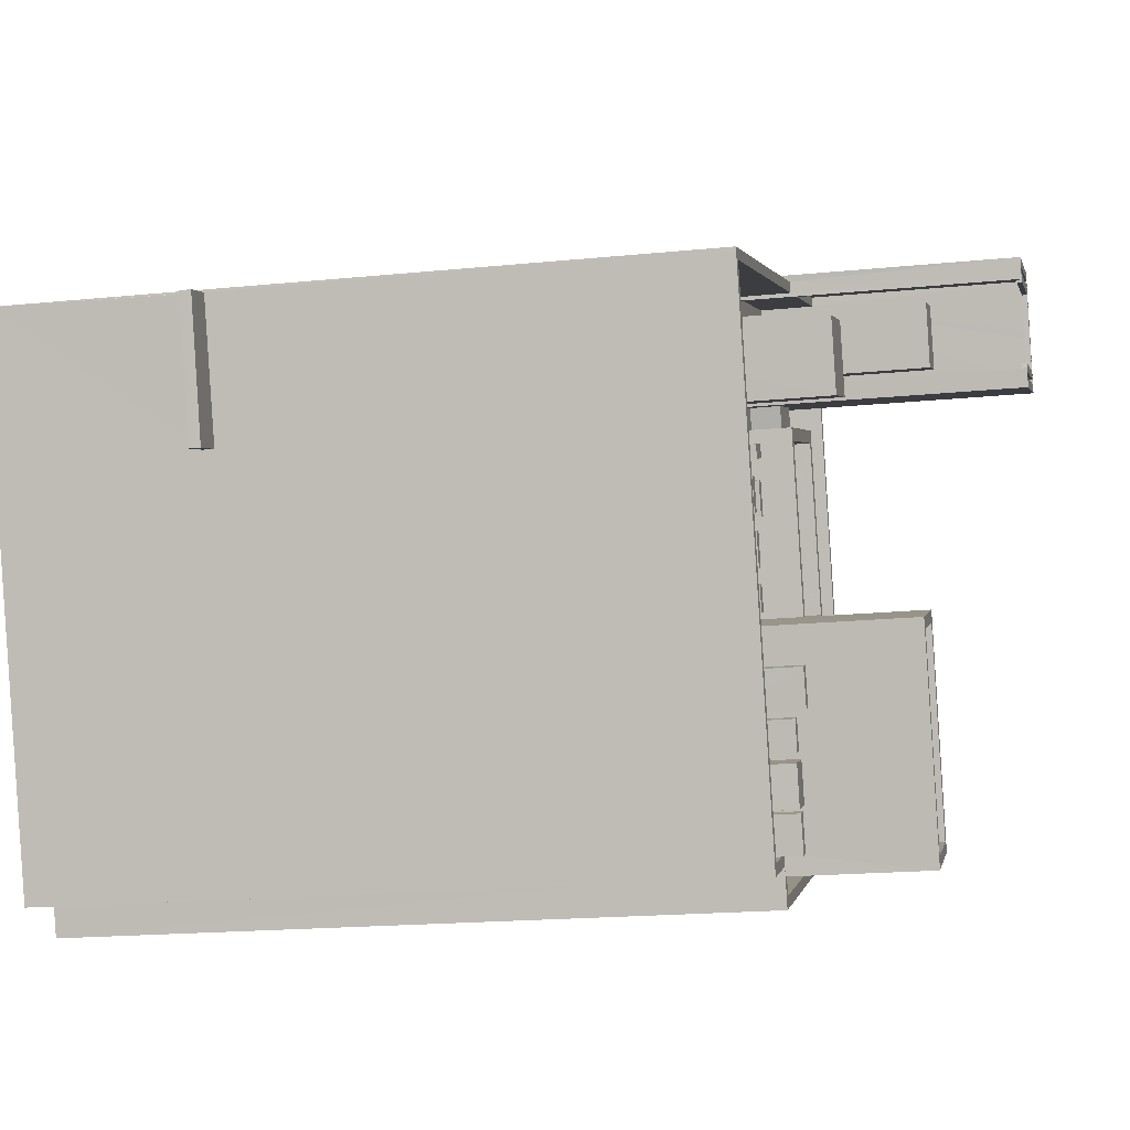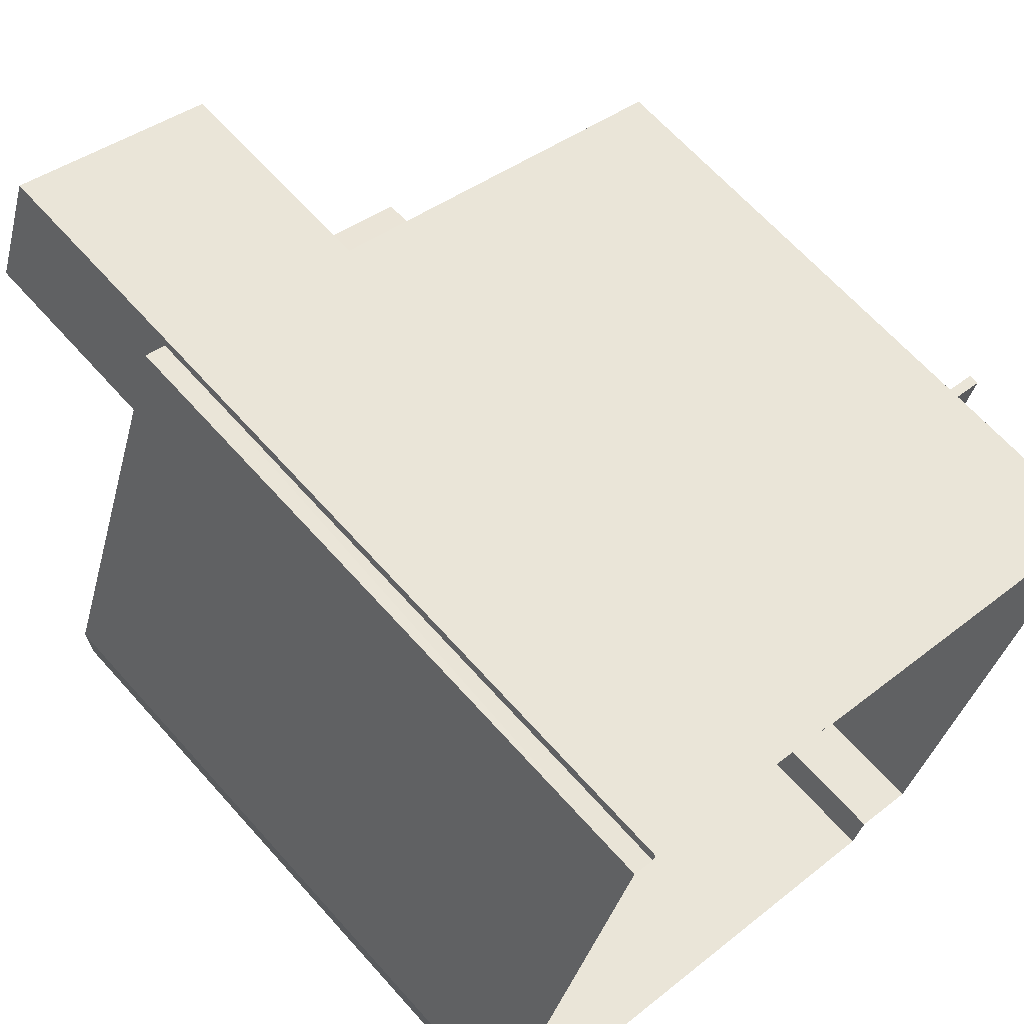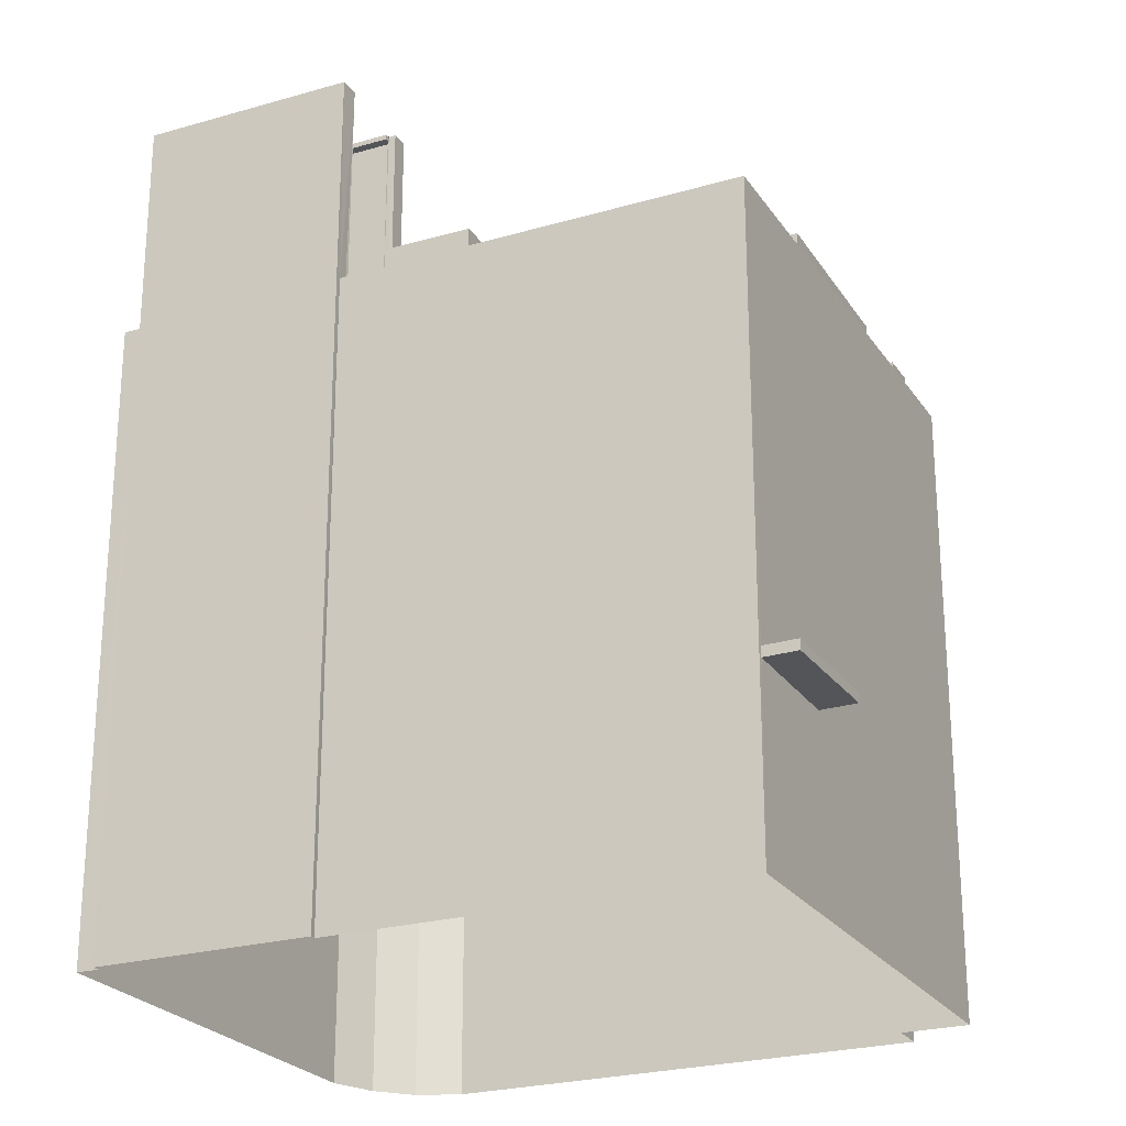
<metadata>
{"format":"obj","ext":"obj","renderer":"f3d","projection":"perspective","resolution":1024,"background":"white","views":[{"elev":-18.0,"azim":-78.8,"up":"+Y"},{"elev":65.6,"azim":138.2,"up":"+Y"},{"elev":-24.4,"azim":-135.1,"up":"+Z"}]}
</metadata>
<code>
v -8.815e+04 -1.007e+05 2.239
v -8.816e+04 -1.007e+05 2.236
v -8.815e+04 -1.007e+05 2.239
v -8.814e+04 -1.007e+05 2.24
v -8.815e+04 -1.007e+05 2.24
v -8.814e+04 -1.007e+05 2.239
v -8.814e+04 -1.007e+05 2.239
v -8.814e+04 -1.006e+05 2.236
v -8.815e+04 -1.007e+05 2.236
v -8.815e+04 -1.007e+05 2.236
v -8.814e+04 -1.007e+05 2.239
v -8.814e+04 -1.006e+05 2.236
v -8.814e+04 -1.006e+05 2.236
v -8.816e+04 -1.007e+05 7.51
v -8.816e+04 -1.007e+05 7.511
v -8.816e+04 -1.007e+05 7.51
v -8.816e+04 -1.007e+05 7.511
v -8.815e+04 -1.007e+05 26.71
v -8.815e+04 -1.007e+05 26.71
v -8.815e+04 -1.007e+05 26.71
v -8.815e+04 -1.007e+05 26.71
v -8.814e+04 -1.007e+05 26.71
v -8.814e+04 -1.007e+05 26.71
v -8.815e+04 -1.007e+05 26.71
v -8.814e+04 -1.006e+05 26.71
v -8.815e+04 -1.007e+05 26.71
v -8.814e+04 -1.006e+05 26.71
v -8.814e+04 -1.006e+05 26.71
v -8.814e+04 -1.007e+05 26.71
v -8.814e+04 -1.006e+05 26.71
v -8.814e+04 -1.007e+05 26.71
v -8.814e+04 -1.006e+05 26.71
v -8.814e+04 -1.007e+05 26.71
v -8.814e+04 -1.006e+05 26.71
v -8.814e+04 -1.006e+05 26.71
v -8.816e+04 -1.007e+05 7.81
v -8.816e+04 -1.007e+05 7.81
v -8.816e+04 -1.007e+05 7.811
v -8.816e+04 -1.007e+05 7.811
v -8.815e+04 -1.007e+05 19.15
v -8.815e+04 -1.007e+05 19.15
v -8.815e+04 -1.007e+05 19.15
v -8.815e+04 -1.007e+05 19.15
v -8.816e+04 -1.007e+05 19.15
v -8.815e+04 -1.007e+05 19.15
v -8.815e+04 -1.007e+05 19.15
v -8.815e+04 -1.007e+05 19.15
v -8.815e+04 -1.007e+05 19.15
v -8.815e+04 -1.007e+05 19.15
v -8.815e+04 -1.007e+05 19.15
v -8.815e+04 -1.007e+05 19.15
v -8.815e+04 -1.007e+05 19.15
v -8.815e+04 -1.007e+05 19.15
v -8.815e+04 -1.007e+05 19.15
v -8.815e+04 -1.007e+05 19.15
v -8.815e+04 -1.007e+05 19.15
v -8.815e+04 -1.007e+05 19.15
v -8.816e+04 -1.007e+05 19.15
v -8.816e+04 -1.007e+05 19.15
v -8.815e+04 -1.007e+05 19.15
v -8.816e+04 -1.007e+05 19.15
v -8.814e+04 -1.007e+05 19.15
v -8.814e+04 -1.007e+05 19.15
v -8.814e+04 -1.007e+05 19.15
v -8.814e+04 -1.007e+05 19.15
v -8.814e+04 -1.007e+05 19.15
v -8.814e+04 -1.007e+05 19.15
v -8.815e+04 -1.007e+05 19.15
v -8.815e+04 -1.007e+05 19.15
v -8.815e+04 -1.007e+05 19.15
v -8.814e+04 -1.007e+05 19.15
v -8.814e+04 -1.007e+05 19.15
v -8.815e+04 -1.007e+05 19.15
v -8.815e+04 -1.007e+05 19.15
v -8.816e+04 -1.007e+05 19.15
v -8.816e+04 -1.007e+05 19.15
v -8.816e+04 -1.007e+05 19.15
v -8.816e+04 -1.007e+05 19.15
v -8.816e+04 -1.007e+05 19.15
v -8.815e+04 -1.007e+05 19.15
v -8.815e+04 -1.007e+05 19.15
v -8.815e+04 -1.007e+05 19.15
v -8.815e+04 -1.007e+05 19.15
v -8.815e+04 -1.007e+05 19.15
v -8.815e+04 -1.007e+05 19.15
v -8.815e+04 -1.007e+05 19.15
v -8.815e+04 -1.007e+05 19.15
v -8.815e+04 -1.007e+05 19.15
v -8.816e+04 -1.007e+05 19.15
v -8.816e+04 -1.007e+05 19.15
v -8.816e+04 -1.007e+05 19.15
v -8.816e+04 -1.007e+05 19.15
v -8.816e+04 -1.007e+05 19.15
v -8.816e+04 -1.007e+05 19.15
v -8.816e+04 -1.007e+05 19.15
v -8.816e+04 -1.007e+05 19.15
v -8.816e+04 -1.007e+05 19.15
v -8.816e+04 -1.007e+05 19.15
v -8.814e+04 -1.007e+05 19.15
v -8.814e+04 -1.007e+05 19.15
v -8.814e+04 -1.006e+05 19.15
v -8.814e+04 -1.006e+05 19.15
v -8.815e+04 -1.007e+05 19.15
v -8.815e+04 -1.007e+05 19.15
v -8.815e+04 -1.007e+05 19.15
v -8.815e+04 -1.007e+05 19.15
v -8.815e+04 -1.007e+05 19.15
v -8.814e+04 -1.007e+05 19.15
v -8.814e+04 -1.007e+05 19.15
v -8.814e+04 -1.007e+05 19.15
v -8.814e+04 -1.007e+05 19.15
v -8.814e+04 -1.007e+05 19.15
v -8.815e+04 -1.007e+05 19.15
v -8.815e+04 -1.007e+05 19.15
v -8.815e+04 -1.007e+05 19.15
v -8.815e+04 -1.007e+05 19.15
v -8.815e+04 -1.007e+05 19.15
v -8.815e+04 -1.007e+05 19.15
v -8.815e+04 -1.007e+05 19.15
v -8.815e+04 -1.007e+05 19.15
v -8.815e+04 -1.007e+05 19.15
v -8.815e+04 -1.007e+05 19.15
v -8.814e+04 -1.007e+05 19.15
v -8.815e+04 -1.007e+05 19.15
v -8.815e+04 -1.007e+05 19.15
v -8.816e+04 -1.007e+05 19.15
v -8.816e+04 -1.007e+05 19.15
v -8.816e+04 -1.007e+05 19.15
v -8.816e+04 -1.007e+05 19.15
v -8.816e+04 -1.007e+05 19.15
v -8.815e+04 -1.007e+05 19.15
v -8.816e+04 -1.007e+05 19.15
v -8.816e+04 -1.007e+05 19.15
v -8.816e+04 -1.007e+05 19.15
v -8.816e+04 -1.007e+05 19.15
v -8.816e+04 -1.007e+05 19.15
v -8.816e+04 -1.007e+05 19.15
v -8.816e+04 -1.007e+05 19.15
v -8.814e+04 -1.006e+05 19.15
v -8.814e+04 -1.006e+05 19.15
v -8.815e+04 -1.007e+05 19.15
v -8.816e+04 -1.007e+05 19.15
v -8.815e+04 -1.007e+05 19.15
v -8.815e+04 -1.007e+05 19.15
v -8.815e+04 -1.007e+05 19.15
v -8.815e+04 -1.007e+05 19.15
v -8.815e+04 -1.007e+05 19.15
v -8.815e+04 -1.007e+05 19.15
v -8.814e+04 -1.007e+05 20.65
v -8.814e+04 -1.007e+05 20.65
v -8.814e+04 -1.007e+05 20.65
v -8.814e+04 -1.007e+05 20.65
v -8.814e+04 -1.007e+05 20.65
v -8.814e+04 -1.007e+05 20.65
v -8.815e+04 -1.007e+05 20.65
v -8.815e+04 -1.007e+05 20.65
v -8.814e+04 -1.006e+05 20.65
v -8.814e+04 -1.006e+05 20.65
v -8.815e+04 -1.007e+05 20.65
v -8.815e+04 -1.007e+05 20.65
v -8.815e+04 -1.007e+05 20.65
v -8.815e+04 -1.007e+05 20.65
v -8.816e+04 -1.007e+05 20.65
v -8.816e+04 -1.007e+05 20.65
v -8.816e+04 -1.007e+05 20.65
v -8.815e+04 -1.007e+05 20.65
v -8.814e+04 -1.006e+05 20.65
v -8.815e+04 -1.007e+05 20.65
v -8.814e+04 -1.006e+05 20.65
v -8.814e+04 -1.007e+05 20.65
v -8.814e+04 -1.007e+05 20.65
v -8.815e+04 -1.007e+05 20.65
v -8.815e+04 -1.007e+05 20.65
v -8.815e+04 -1.007e+05 20.65
v -8.815e+04 -1.007e+05 20.65
v -8.815e+04 -1.007e+05 20.65
v -8.814e+04 -1.006e+05 20.65
v -8.815e+04 -1.007e+05 20.65
v -8.814e+04 -1.006e+05 20.65
v -8.815e+04 -1.007e+05 20.65
v -8.815e+04 -1.007e+05 21.28
v -8.815e+04 -1.007e+05 21.28
v -8.815e+04 -1.007e+05 21.28
v -8.815e+04 -1.007e+05 21.28
v -8.815e+04 -1.007e+05 21.28
v -8.815e+04 -1.007e+05 21.28
v -8.816e+04 -1.007e+05 21.28
v -8.815e+04 -1.007e+05 21.28
v -8.815e+04 -1.007e+05 21.28
v -8.815e+04 -1.007e+05 21.28
v -8.816e+04 -1.007e+05 21.28
v -8.815e+04 -1.007e+05 21.28
v -8.815e+04 -1.007e+05 21.55
v -8.816e+04 -1.007e+05 21.55
v -8.816e+04 -1.007e+05 21.55
v -8.816e+04 -1.007e+05 21.55
v -8.816e+04 -1.007e+05 20.6
v -8.816e+04 -1.007e+05 20.6
v -8.816e+04 -1.007e+05 20.6
v -8.816e+04 -1.007e+05 20.6
v -8.816e+04 -1.007e+05 20.6
v -8.816e+04 -1.007e+05 20.6
v -8.816e+04 -1.007e+05 20.6
v -8.816e+04 -1.007e+05 20.6
v -8.816e+04 -1.007e+05 20.6
v -8.816e+04 -1.007e+05 20.6
v -8.816e+04 -1.007e+05 20.6
v -8.816e+04 -1.007e+05 20.6
v -8.815e+04 -1.007e+05 20.6
v -8.816e+04 -1.007e+05 20.6
v -8.816e+04 -1.007e+05 20.6
v -8.816e+04 -1.007e+05 20.6
v -8.815e+04 -1.007e+05 20.91
v -8.815e+04 -1.007e+05 20.91
v -8.815e+04 -1.007e+05 20.91
v -8.815e+04 -1.007e+05 20.91
v -8.815e+04 -1.007e+05 20.91
v -8.814e+04 -1.007e+05 20.91
v -8.814e+04 -1.007e+05 20.91
v -8.815e+04 -1.007e+05 20.91
v -8.814e+04 -1.007e+05 20
v -8.814e+04 -1.007e+05 20
v -8.814e+04 -1.007e+05 20
v -8.815e+04 -1.007e+05 20
v -8.815e+04 -1.007e+05 20
v -8.814e+04 -1.007e+05 20
v -8.815e+04 -1.007e+05 20
v -8.814e+04 -1.007e+05 20
v -8.815e+04 -1.007e+05 26.86
v -8.814e+04 -1.007e+05 26.86
v -8.815e+04 -1.007e+05 26.86
v -8.815e+04 -1.007e+05 26.86
v -8.815e+04 -1.007e+05 26.85
v -8.815e+04 -1.007e+05 26.86
v -8.815e+04 -1.007e+05 26.85
v -8.814e+04 -1.006e+05 26.85
v -8.814e+04 -1.006e+05 26.86
v -8.815e+04 -1.007e+05 26.86
v -8.815e+04 -1.007e+05 26.86
v -8.815e+04 -1.007e+05 26.86
v -8.814e+04 -1.007e+05 26.86
v -8.814e+04 -1.006e+05 26.86
v -8.814e+04 -1.006e+05 26.86
v -8.815e+04 -1.007e+05 26.86
v -8.814e+04 -1.006e+05 26.85
v -8.814e+04 -1.007e+05 26.86
v -8.815e+04 -1.007e+05 26.86
v -8.815e+04 -1.007e+05 26.86
v -8.814e+04 -1.006e+05 26.86
v -8.814e+04 -1.006e+05 26.86
v -8.815e+04 -1.007e+05 26.86
v -8.815e+04 -1.007e+05 26.86
v -8.814e+04 -1.007e+05 26.86
v -8.814e+04 -1.007e+05 26.86
v -8.814e+04 -1.007e+05 24.21
v -8.815e+04 -1.007e+05 24.21
v -8.815e+04 -1.007e+05 24.21
v -8.814e+04 -1.006e+05 24.21
v -8.815e+04 -1.007e+05 22
v -8.815e+04 -1.007e+05 22
v -8.815e+04 -1.007e+05 22
v -8.815e+04 -1.007e+05 22
v -8.816e+04 -1.007e+05 20.64
v -8.816e+04 -1.007e+05 20.64
v -8.816e+04 -1.007e+05 20.64
v -8.816e+04 -1.007e+05 20.64
v -8.815e+04 -1.007e+05 23.82
v -8.815e+04 -1.007e+05 23.82
v -8.815e+04 -1.007e+05 23.82
v -8.815e+04 -1.007e+05 23.82
v -8.815e+04 -1.007e+05 24.32
v -8.815e+04 -1.007e+05 24.32
v -8.815e+04 -1.007e+05 24.32
v -8.815e+04 -1.007e+05 24.32
v -8.815e+04 -1.007e+05 24.32
v -8.815e+04 -1.007e+05 24.32
v -8.815e+04 -1.007e+05 24.32
v -8.815e+04 -1.007e+05 24.32
v -8.815e+04 -1.007e+05 7.813
v -8.815e+04 -1.007e+05 7.513
f 1 2 3
f 4 5 3
f 4 6 7
f 8 9 10
f 3 2 9
f 11 6 4
f 11 12 13
f 12 9 8
f 4 3 9
f 11 4 9
f 11 9 12
f 14 15 16
f 14 17 15
f 18 19 20
f 21 18 22
f 22 23 21
f 24 25 26
f 27 25 24
f 22 18 20
f 28 25 27
f 23 22 29
f 30 22 25
f 28 30 25
f 29 22 31
f 31 22 30
f 32 33 34
f 35 32 34
f 36 37 38
f 39 36 38
f 40 41 42
f 43 44 45
f 40 46 41
f 47 48 42
f 49 50 45
f 51 49 48
f 50 43 45
f 49 51 50
f 51 48 52
f 52 48 53
f 53 48 47
f 41 47 42
f 53 54 52
f 55 54 53
f 40 55 46
f 55 53 46
f 51 56 57
f 50 51 57
f 44 58 59
f 56 60 57
f 58 44 43
f 61 59 58
f 57 60 61
f 57 61 58
f 62 63 64
f 65 66 64
f 65 67 66
f 68 69 70
f 69 71 70
f 63 71 72
f 65 73 74
f 75 76 77
f 77 76 59
f 78 75 79
f 74 73 80
f 81 78 82
f 77 59 61
f 68 83 69
f 56 79 60
f 69 72 71
f 73 72 84
f 81 82 84
f 75 77 79
f 82 73 84
f 85 79 56
f 78 85 82
f 64 63 72
f 65 64 72
f 65 72 73
f 78 79 85
f 86 87 88
f 87 86 89
f 90 91 92
f 93 89 94
f 95 91 90
f 96 94 97
f 89 86 94
f 90 93 96
f 98 95 90
f 98 90 96
f 96 93 94
f 99 63 100
f 63 62 100
f 100 101 102
f 100 62 101
f 83 103 104
f 104 105 106
f 106 105 107
f 108 109 110
f 108 111 109
f 111 112 109
f 112 113 114
f 68 115 83
f 113 116 117
f 118 114 119
f 109 112 114
f 120 116 103
f 104 103 105
f 103 115 120
f 119 113 117
f 116 120 117
f 115 103 83
f 114 113 119
f 121 122 123
f 121 124 122
f 125 126 127
f 128 129 130
f 131 126 125
f 106 131 104
f 128 130 132
f 106 129 126
f 129 128 126
f 106 126 131
f 89 81 87
f 133 76 75
f 91 76 133
f 91 133 92
f 89 92 134
f 134 78 81
f 92 133 134
f 89 134 81
f 130 95 135
f 130 135 132
f 135 95 98
f 88 136 86
f 132 137 127
f 127 88 125
f 137 96 97
f 138 96 137
f 135 138 132
f 127 137 136
f 127 136 88
f 132 138 137
f 139 140 141
f 111 140 139
f 142 129 106
f 143 142 144
f 145 143 146
f 145 146 147
f 147 148 141
f 146 116 113
f 112 111 139
f 107 144 106
f 146 113 148
f 148 139 141
f 146 143 144
f 144 142 106
f 148 147 146
f 149 150 151
f 152 149 151
f 150 153 154
f 155 152 156
f 157 153 158
f 159 160 161
f 160 155 162
f 163 159 164
f 163 165 166
f 167 157 158
f 166 165 168
f 169 157 167
f 170 153 157
f 154 153 170
f 151 150 154
f 152 151 171
f 152 171 156
f 162 156 172
f 160 162 173
f 165 164 174
f 161 160 173
f 175 161 176
f 159 175 164
f 155 156 162
f 159 161 175
f 163 164 165
f 177 178 179
f 177 180 178
f 181 182 183
f 184 181 183
f 185 186 187
f 185 188 186
f 189 190 191
f 189 192 190
f 193 194 195
f 193 196 194
f 197 198 199
f 197 200 198
f 201 202 203
f 204 201 203
f 205 206 207
f 205 208 206
f 209 210 211
f 209 212 210
f 213 214 215
f 213 216 214
f 214 217 215
f 213 218 219
f 216 213 219
f 219 218 217
f 220 217 214
f 219 217 220
f 221 222 223
f 221 224 222
f 225 226 227
f 225 228 226
f 229 230 231
f 232 229 231
f 233 234 235
f 236 237 230
f 238 232 239
f 235 236 233
f 240 235 234
f 241 242 243
f 244 239 231
f 236 235 245
f 231 230 246
f 242 237 243
f 237 236 245
f 246 230 242
f 239 232 231
f 230 237 242
f 247 248 249
f 250 247 249
f 251 252 253
f 250 253 254
f 253 252 254
f 250 249 253
f 255 256 257
f 255 258 256
f 259 260 261
f 259 262 260
f 263 264 265
f 266 263 265
f 267 268 269
f 267 270 268
f 271 272 273
f 274 271 273
f 271 275 272
f 275 276 272
f 273 277 278
f 274 273 278
f 278 277 276
f 278 276 275
f 39 38 15
f 17 39 15
f 38 37 16
f 15 38 16
f 36 16 37
f 36 14 16
f 2 1 17
f 2 36 163
f 39 159 163
f 279 159 39
f 1 280 17
f 2 17 14
f 36 39 163
f 2 14 36
f 153 6 11
f 153 150 6
f 150 7 6
f 150 149 7
f 149 4 7
f 149 152 4
f 155 5 4
f 152 155 4
f 5 160 3
f 5 155 160
f 279 3 160
f 160 159 279
f 280 1 3
f 280 3 279
f 9 2 163
f 166 9 163
f 167 158 13
f 12 167 13
f 158 153 11
f 13 158 11
f 39 280 279
f 39 17 280
f 101 62 157
f 62 64 170
f 62 170 157
f 154 64 66
f 154 170 64
f 151 66 67
f 151 154 66
f 151 67 65
f 171 151 65
f 156 65 74
f 156 171 65
f 172 156 74
f 80 172 74
f 173 55 161
f 173 54 55
f 142 165 129
f 165 174 95
f 129 165 130
f 174 45 44
f 130 165 95
f 95 174 91
f 59 174 44
f 91 174 76
f 76 174 59
f 55 40 161
f 40 42 176
f 161 40 176
f 169 101 157
f 169 102 101
f 179 178 141
f 140 179 141
f 143 165 142
f 143 168 165
f 46 184 183
f 41 46 183
f 47 41 183
f 182 47 183
f 53 47 182
f 181 53 182
f 46 53 181
f 184 46 181
f 185 187 58
f 43 185 58
f 58 186 57
f 58 187 186
f 186 188 50
f 57 186 50
f 50 185 43
f 50 188 185
f 164 189 191
f 164 175 189
f 164 191 174
f 191 190 174
f 174 49 45
f 174 190 49
f 190 192 48
f 49 190 48
f 189 176 192
f 192 176 48
f 189 175 176
f 48 176 42
f 61 194 77
f 61 195 194
f 194 196 79
f 77 194 79
f 196 193 60
f 79 196 60
f 60 195 61
f 60 193 195
f 75 199 198
f 133 75 198
f 134 198 200
f 134 133 198
f 78 200 197
f 78 134 200
f 78 197 199
f 75 78 199
f 92 203 202
f 90 92 202
f 90 202 201
f 93 90 201
f 89 201 204
f 89 93 201
f 92 204 203
f 92 89 204
f 98 205 207
f 135 98 207
f 138 135 207
f 206 138 207
f 96 206 208
f 96 138 206
f 98 96 208
f 205 98 208
f 211 210 97
f 211 97 94
f 210 137 97
f 137 210 212
f 136 137 212
f 86 212 209
f 86 136 212
f 94 209 211
f 94 86 209
f 87 81 213
f 215 88 87
f 81 84 213
f 125 88 215
f 131 125 215
f 215 87 213
f 214 216 122
f 124 214 122
f 83 104 217
f 69 83 217
f 104 131 215
f 217 104 215
f 216 219 123
f 122 216 123
f 217 218 72
f 69 217 72
f 123 220 121
f 123 219 220
f 72 213 84
f 72 218 213
f 220 214 124
f 121 220 124
f 70 71 222
f 224 70 222
f 99 223 63
f 99 221 223
f 71 223 222
f 71 63 223
f 118 227 114
f 118 225 227
f 226 114 227
f 226 109 114
f 110 109 226
f 228 110 226
f 68 70 224
f 99 100 221
f 229 224 221
f 115 68 224
f 221 100 230
f 229 115 224
f 229 221 230
f 233 236 8
f 10 233 8
f 12 8 167
f 8 236 167
f 102 169 100
f 100 169 230
f 169 236 230
f 167 236 169
f 166 10 9
f 10 166 233
f 145 234 168
f 143 145 168
f 234 233 166
f 234 166 168
f 115 232 120
f 115 229 232
f 18 117 19
f 117 120 19
f 19 232 238
f 19 120 232
f 21 119 117
f 117 18 21
f 231 119 21
f 244 231 21
f 108 110 228
f 118 119 225
f 228 225 231
f 108 228 246
f 225 119 231
f 228 231 246
f 242 32 246
f 246 179 108
f 245 177 179
f 237 245 35
f 108 179 111
f 111 179 140
f 32 35 179
f 32 179 246
f 35 245 179
f 180 177 245
f 235 180 245
f 180 235 178
f 235 240 178
f 178 147 141
f 178 240 147
f 240 234 145
f 147 240 145
f 20 251 253
f 22 20 253
f 253 249 25
f 22 253 25
f 249 248 26
f 25 249 26
f 26 248 247
f 24 26 247
f 247 250 27
f 24 247 27
f 23 29 241
f 28 27 243
f 241 243 254
f 23 241 254
f 243 27 250
f 254 243 250
f 252 244 254
f 254 244 23
f 252 239 244
f 23 244 21
f 239 252 238
f 19 238 20
f 20 238 251
f 238 252 251
f 113 256 148
f 113 257 256
f 148 258 139
f 148 256 258
f 258 255 112
f 139 258 112
f 112 257 113
f 112 255 257
f 144 107 261
f 107 105 259
f 107 259 261
f 261 260 146
f 144 261 146
f 260 262 116
f 260 116 146
f 262 103 116
f 262 259 105
f 103 262 105
f 128 266 265
f 128 132 266
f 128 265 264
f 126 128 264
f 127 264 263
f 127 126 264
f 266 132 127
f 263 266 127
f 80 73 172
f 162 172 276
f 276 172 272
f 172 73 272
f 271 267 269
f 271 274 267
f 271 269 268
f 275 271 268
f 278 268 270
f 278 275 268
f 274 270 267
f 274 278 270
f 52 54 173
f 51 52 173
f 56 51 277
f 173 162 276
f 85 56 277
f 277 173 276
f 277 51 173
f 82 85 277
f 273 82 277
f 273 73 82
f 273 272 73
f 30 34 33
f 31 30 33
f 243 237 28
f 30 28 34
f 34 28 35
f 28 237 35
f 242 29 32
f 32 29 33
f 242 241 29
f 33 29 31

</code>
